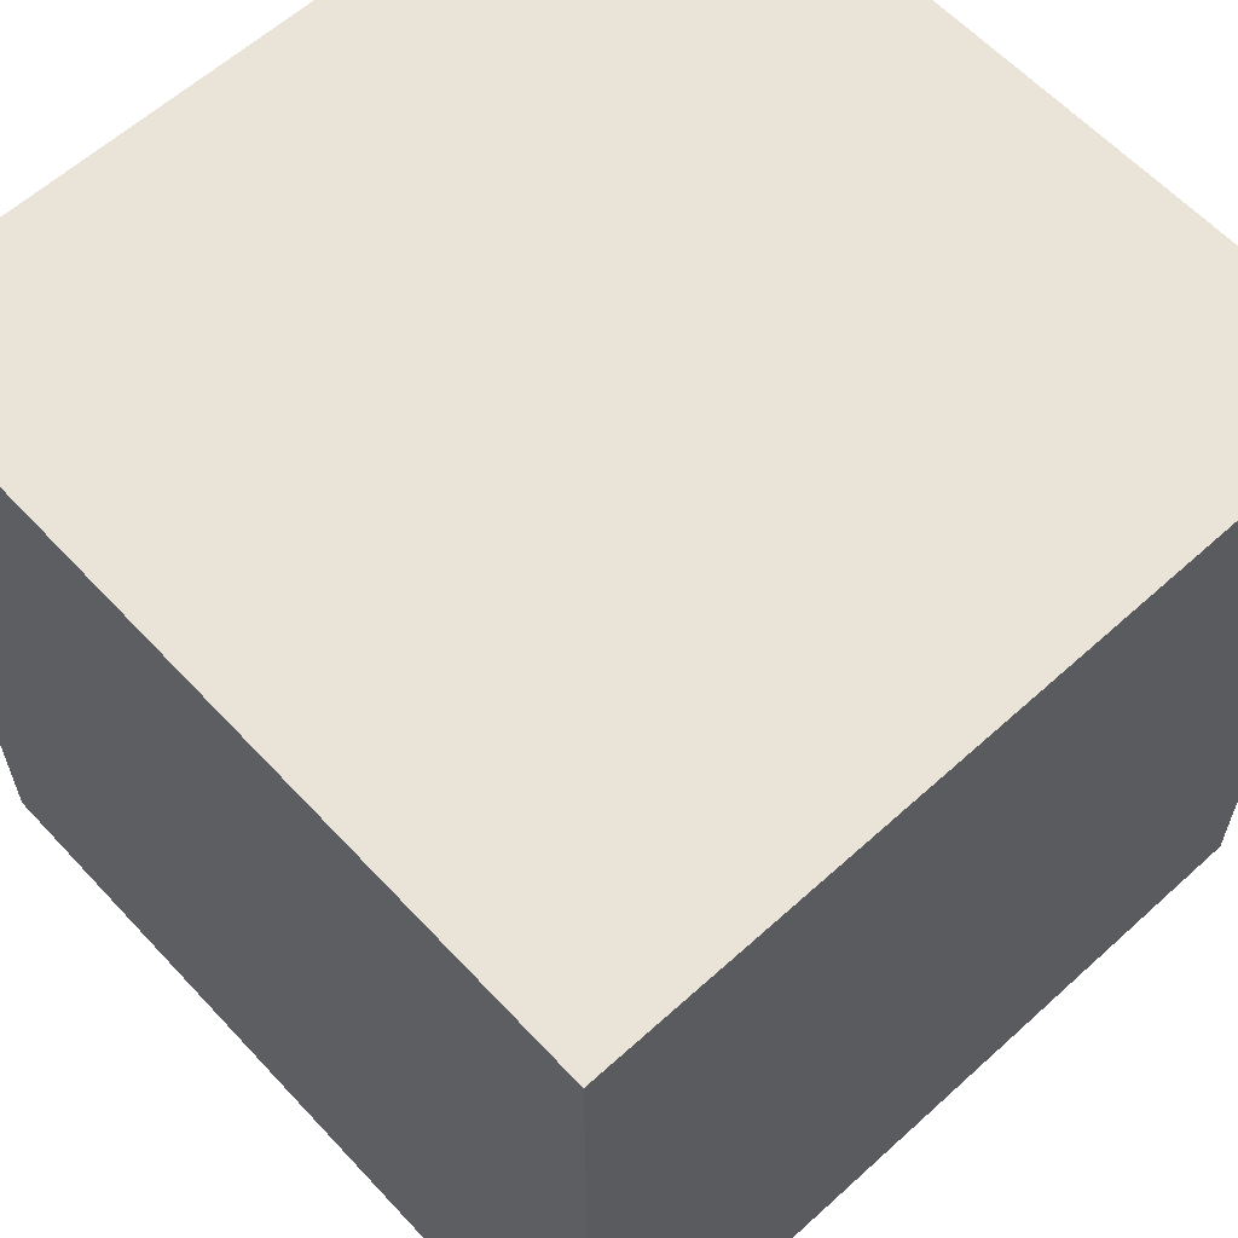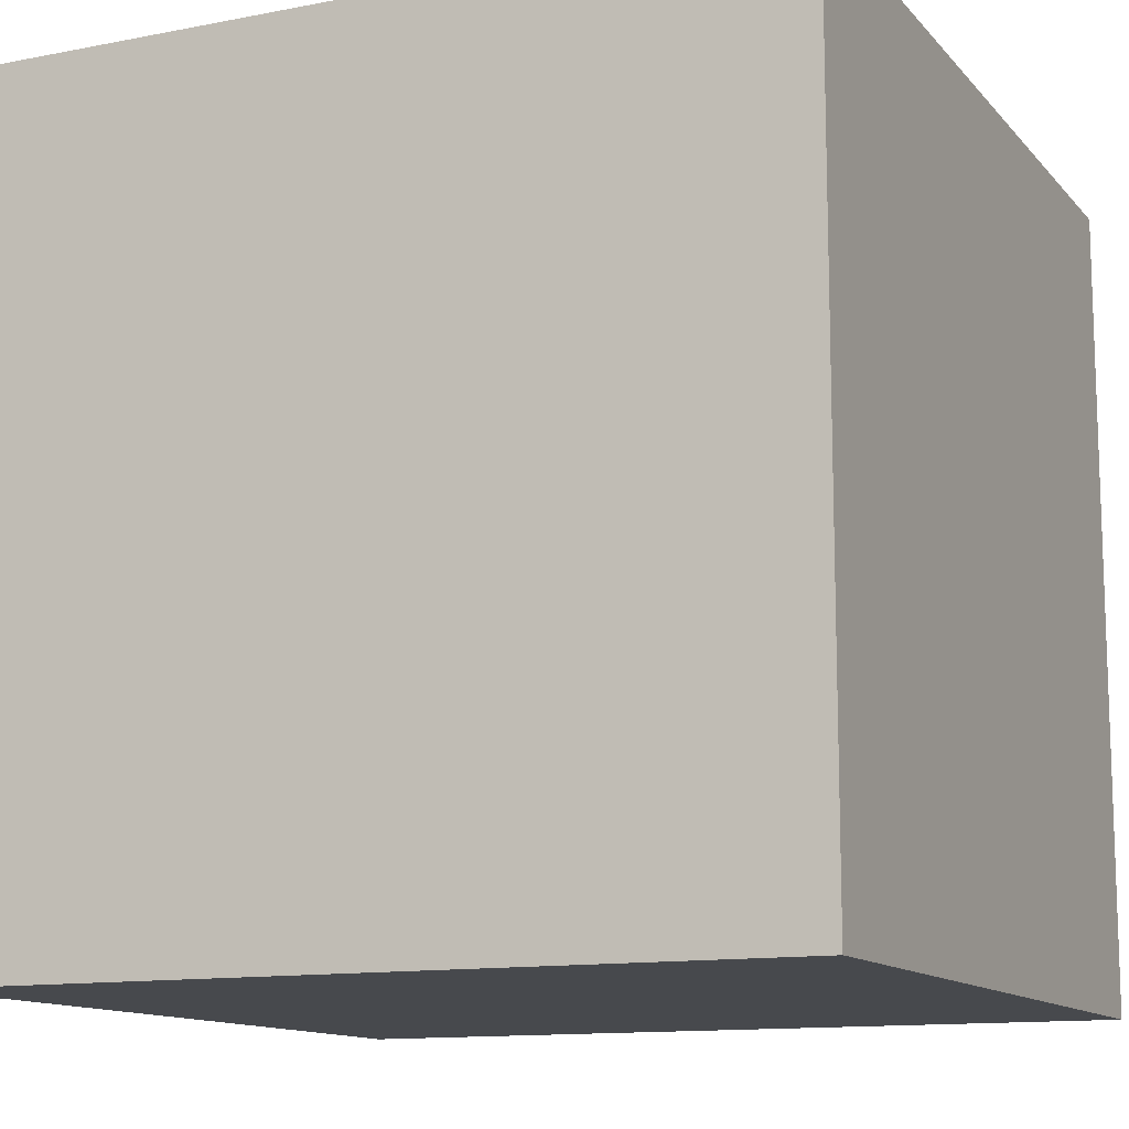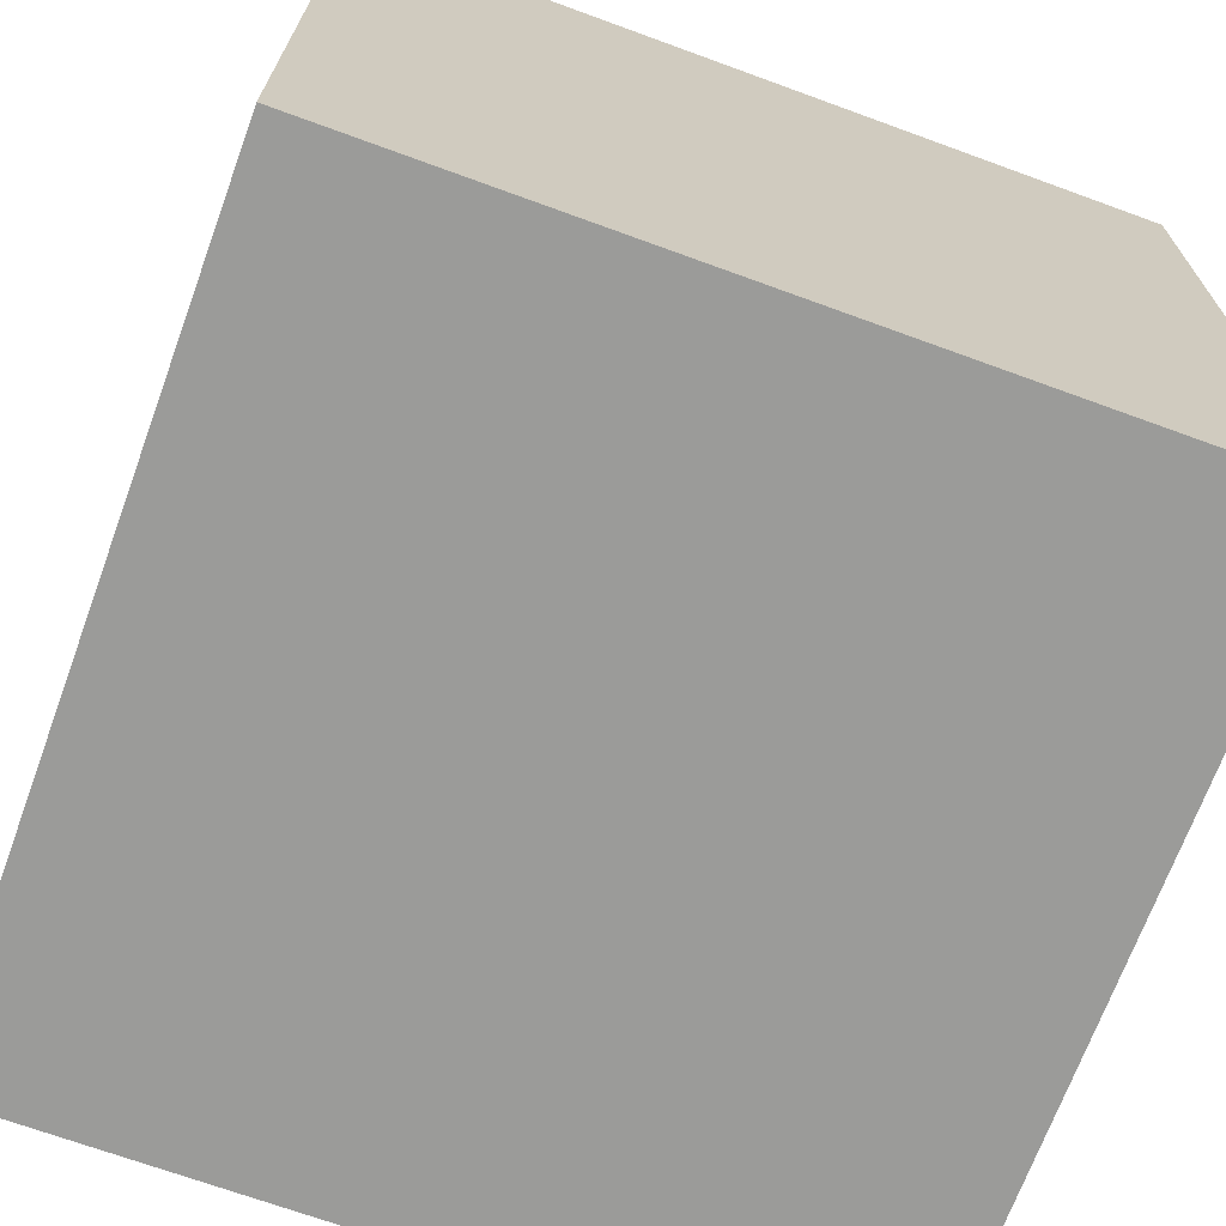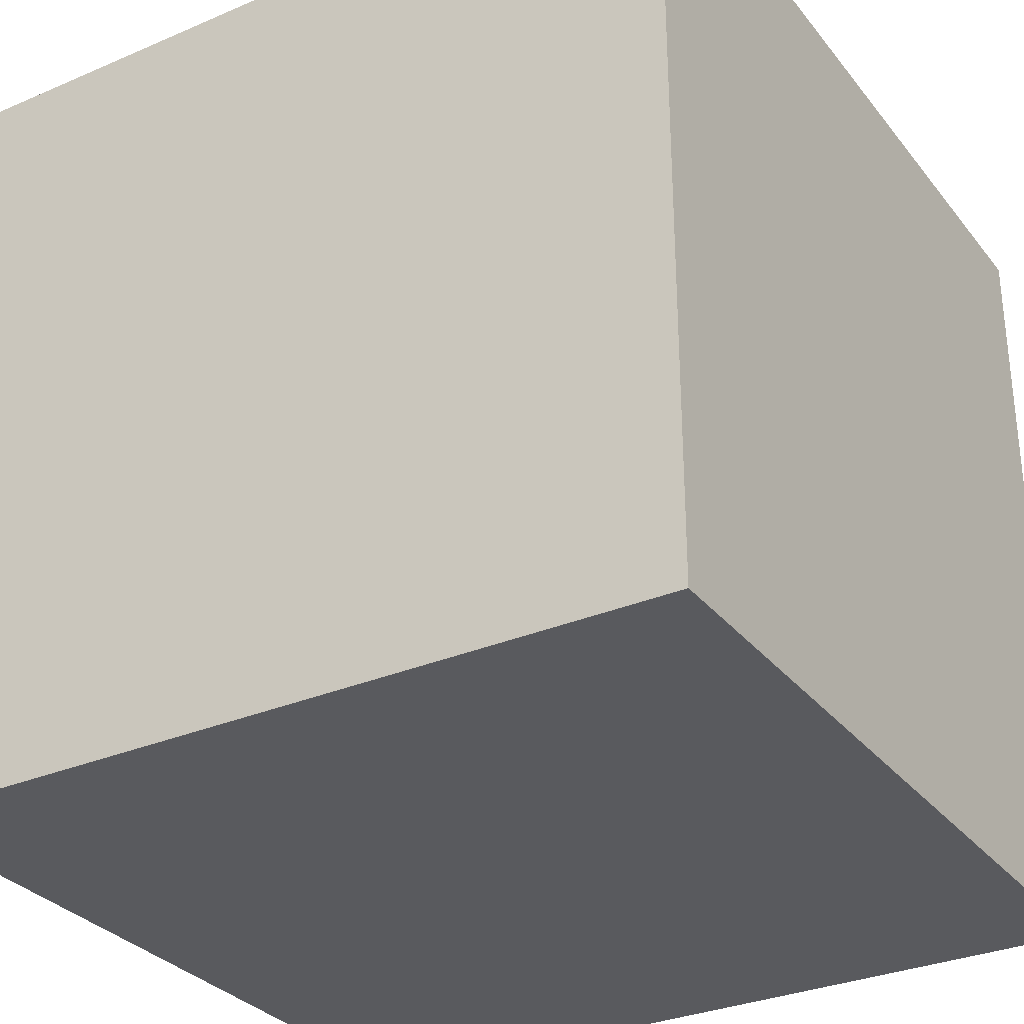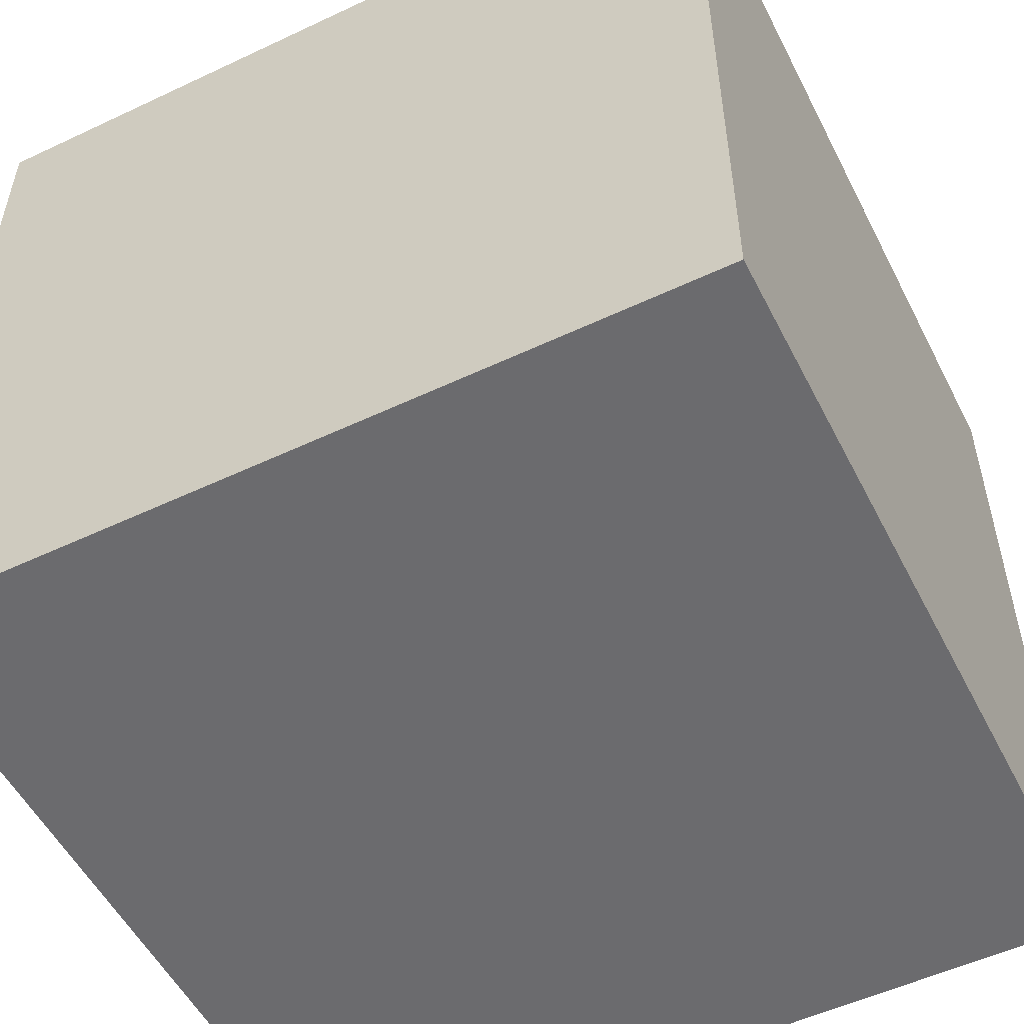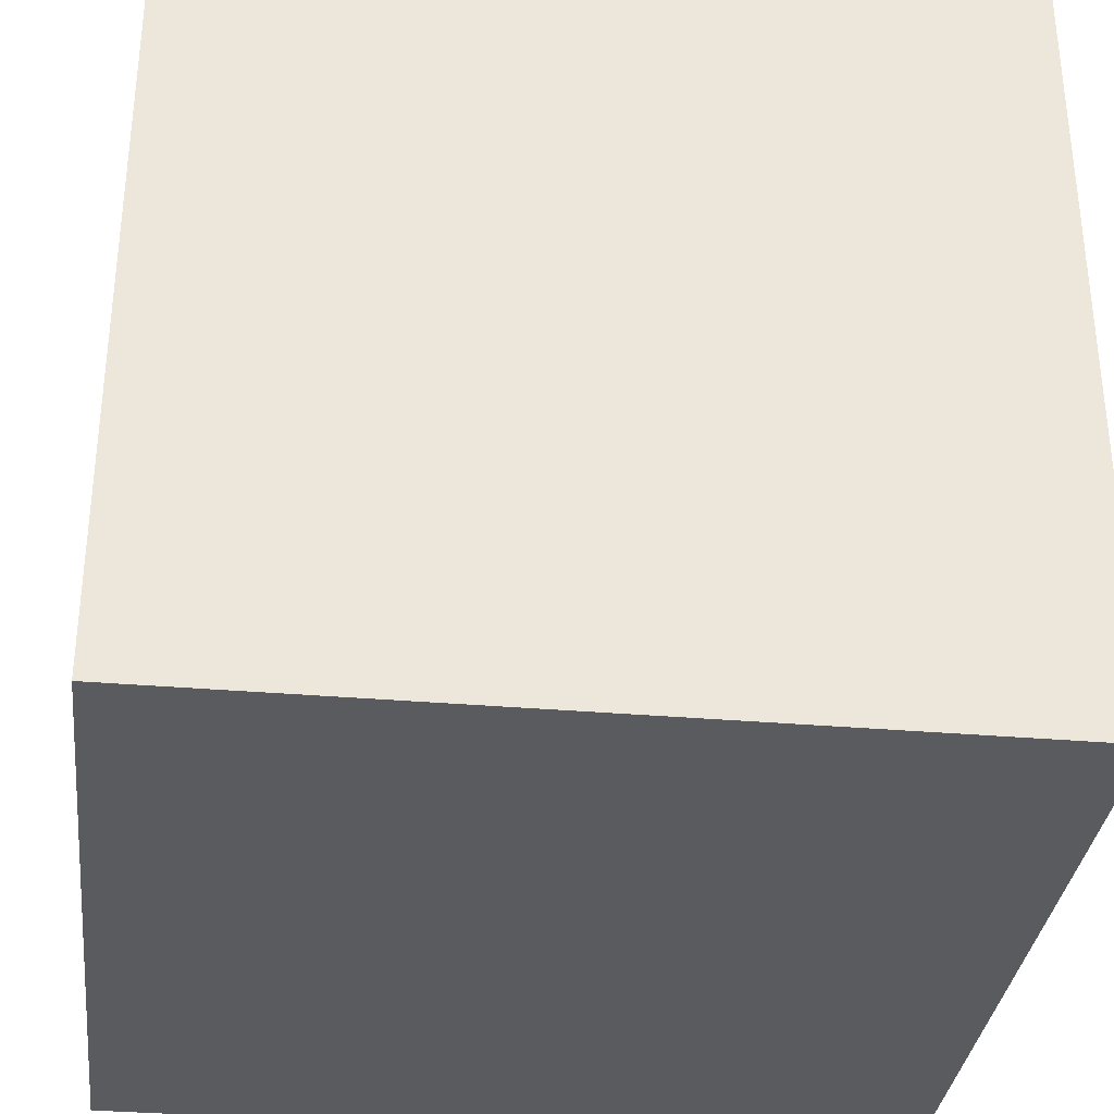
<metadata>
{"format":"obj","ext":"obj","renderer":"f3d","projection":"perspective","resolution":1024,"background":"white","views":[{"elev":61.0,"azim":-42.7,"up":"+Z"},{"elev":-12.4,"azim":-155.4,"up":"+Y"},{"elev":-69.6,"azim":-110.1,"up":"+Y"},{"elev":-31.2,"azim":31.4,"up":"+Y"},{"elev":-53.5,"azim":-63.3,"up":"+Z"},{"elev":-33.4,"azim":-6.7,"up":"+Z"}]}
</metadata>
<code>
v  3.467 3.467 -3.467
v  3.467 -3.467 -3.467
v  -3.467 -3.467 -3.467
v  -3.467 3.467 -3.467
v  -3.467 -3.467 3.467
v  -3.467 3.467 3.467
v  3.467 -3.467 3.467
v  3.467 3.467 3.467
o default
g default
f 1 2 3
f 1 3 4
f 5 6 4
f 5 4 3
f 7 8 5
f 8 6 5
f 2 1 7
f 1 8 7
f 1 4 8
f 4 6 8
f 2 7 5
f 2 5 3

</code>
